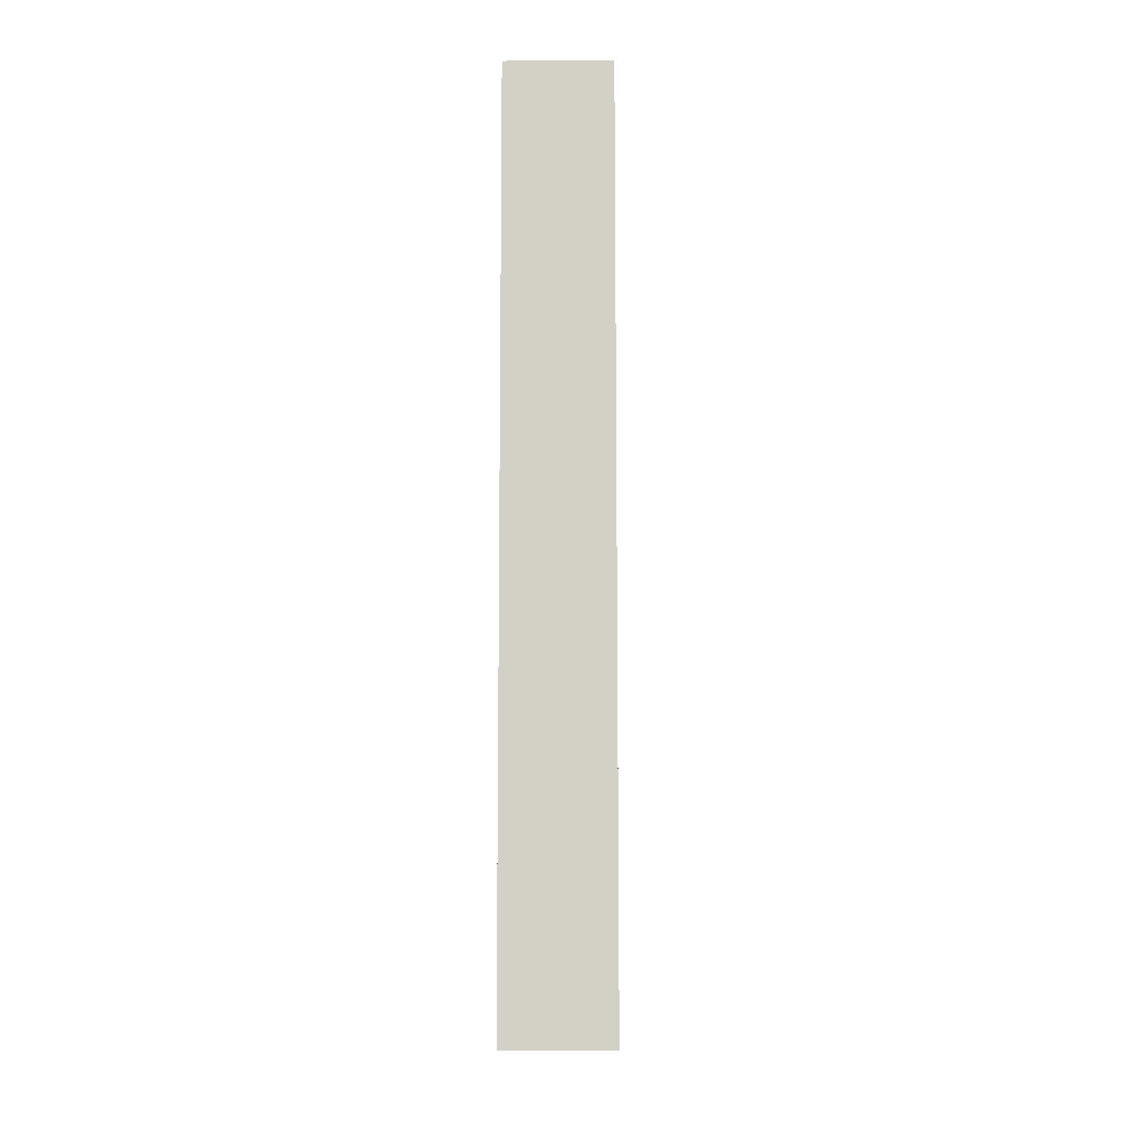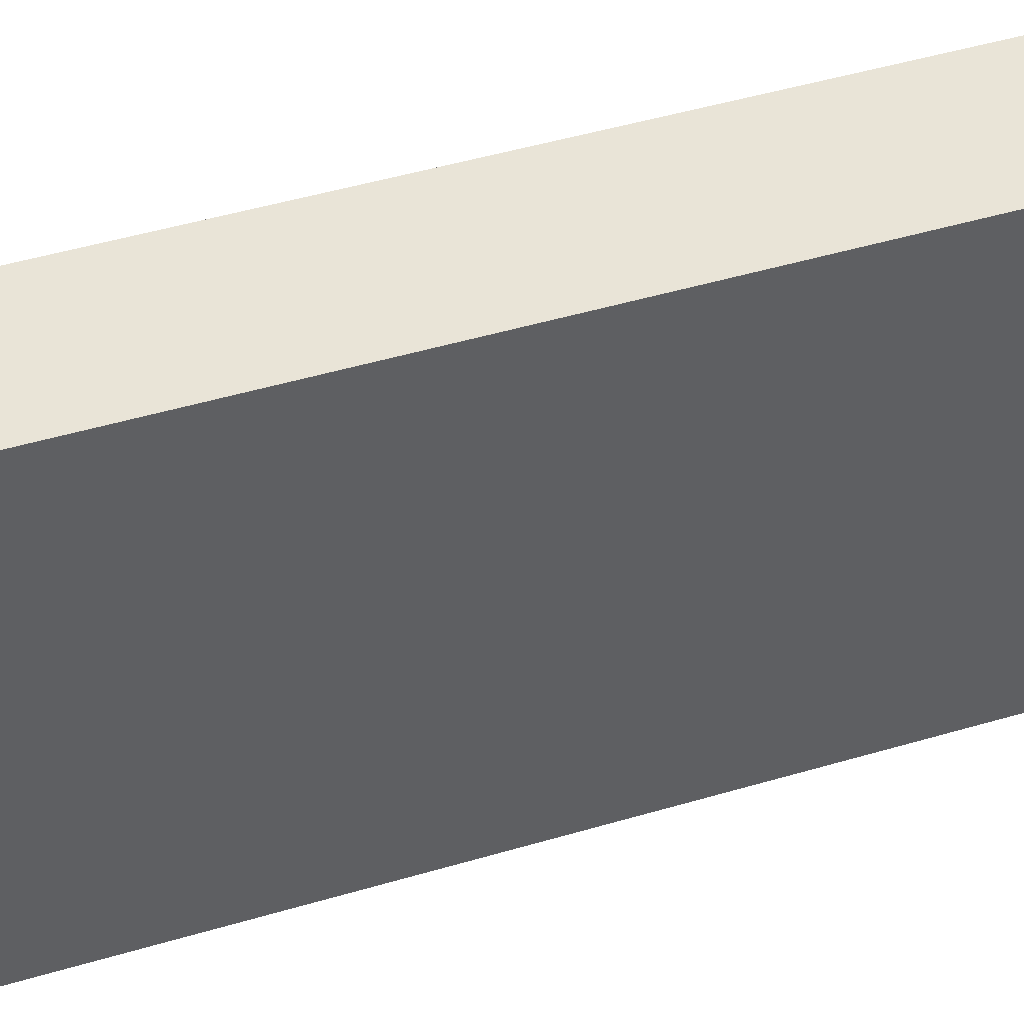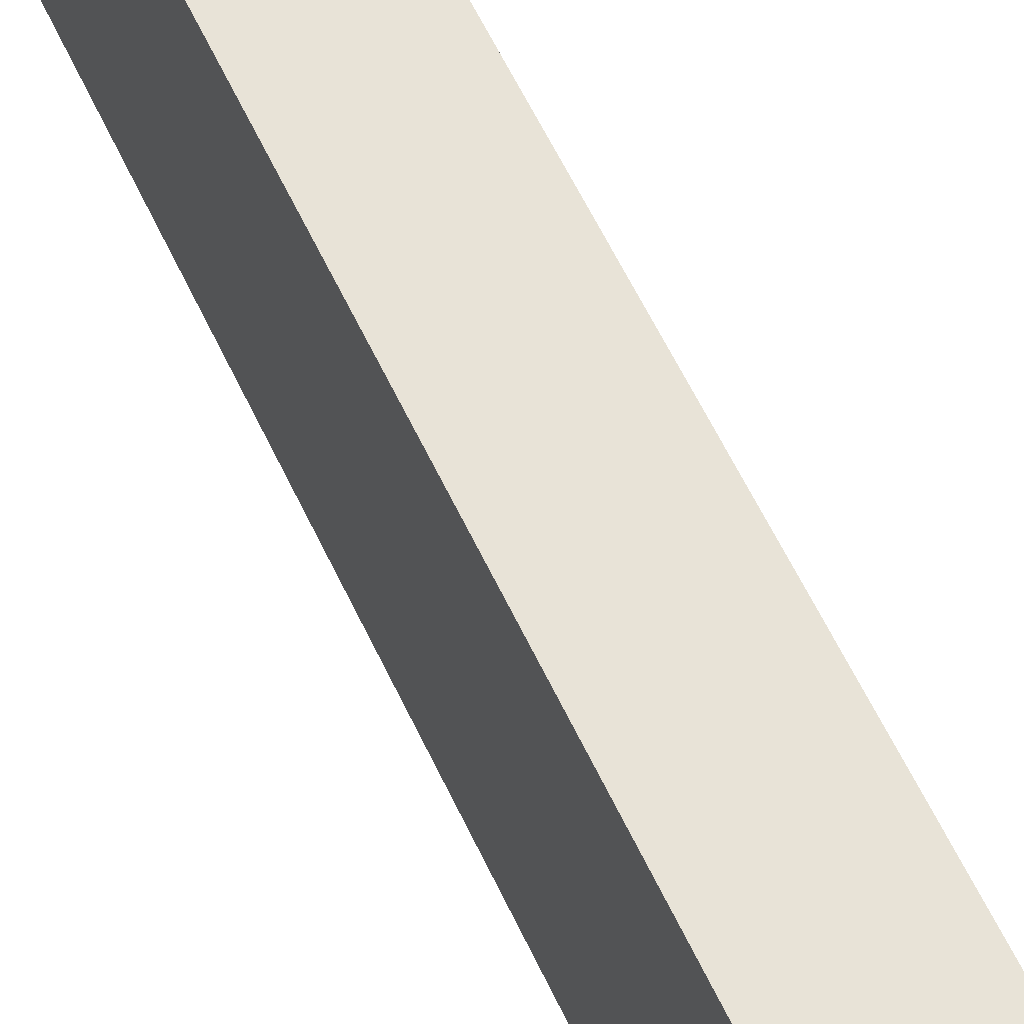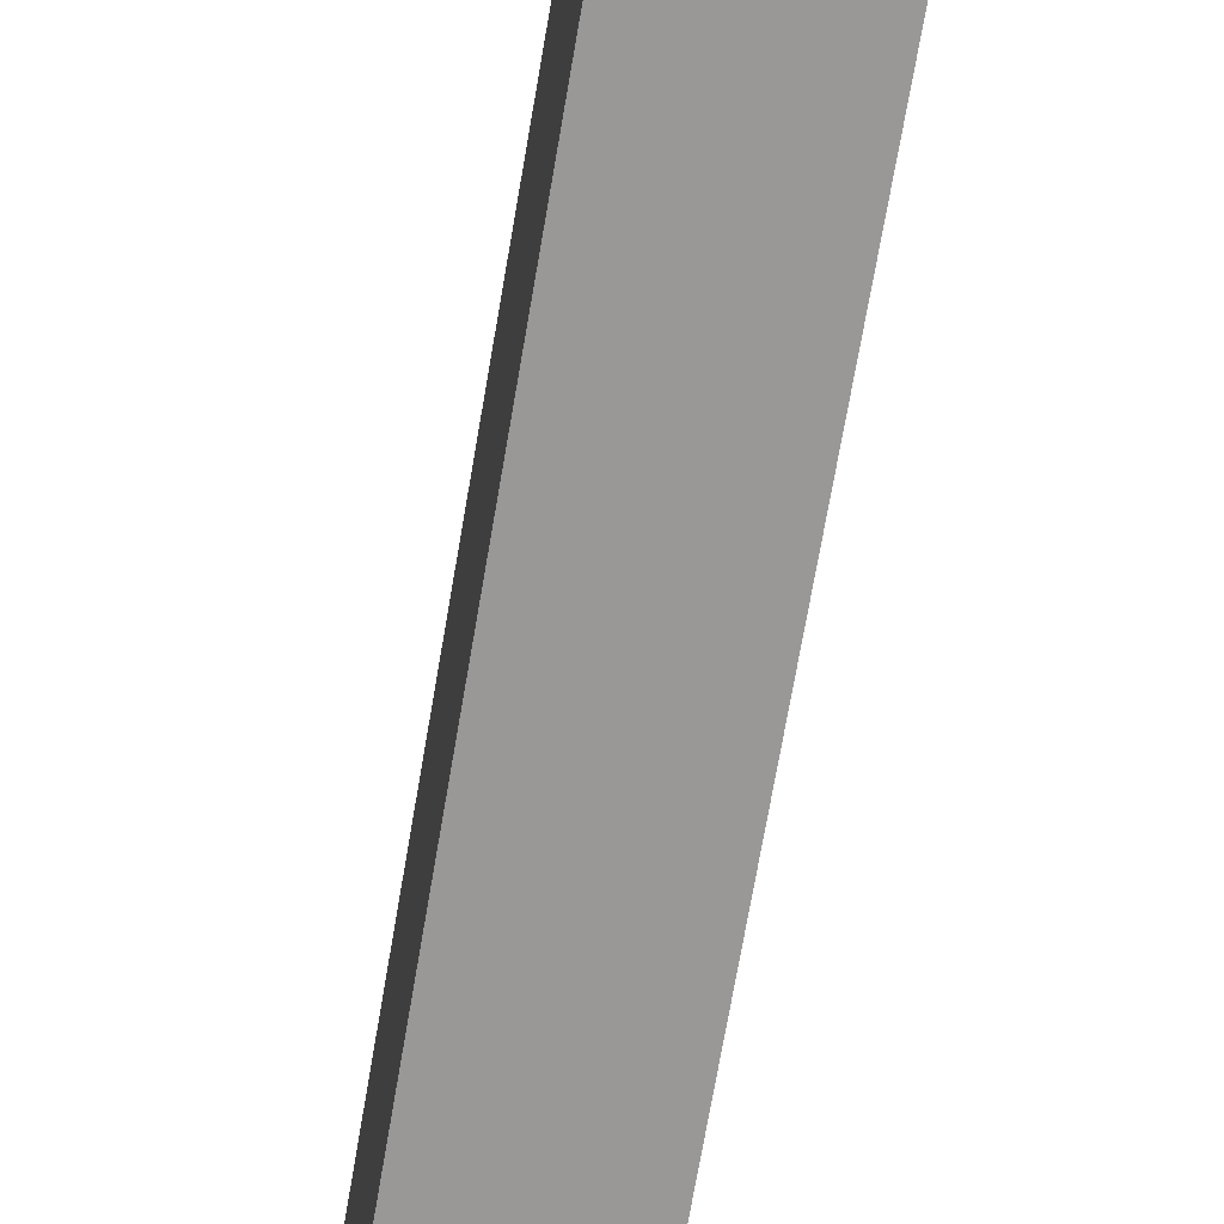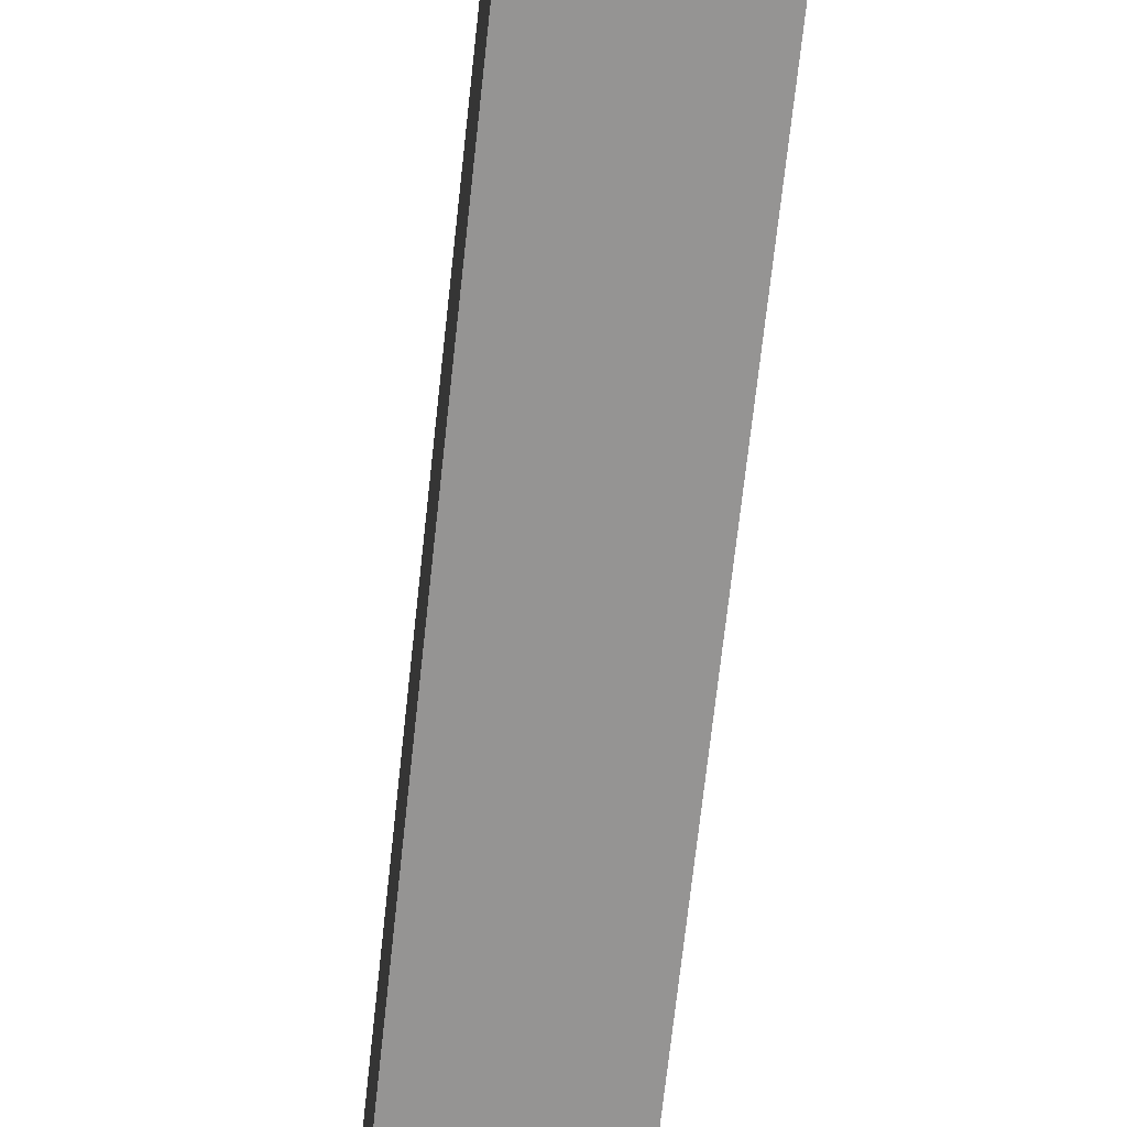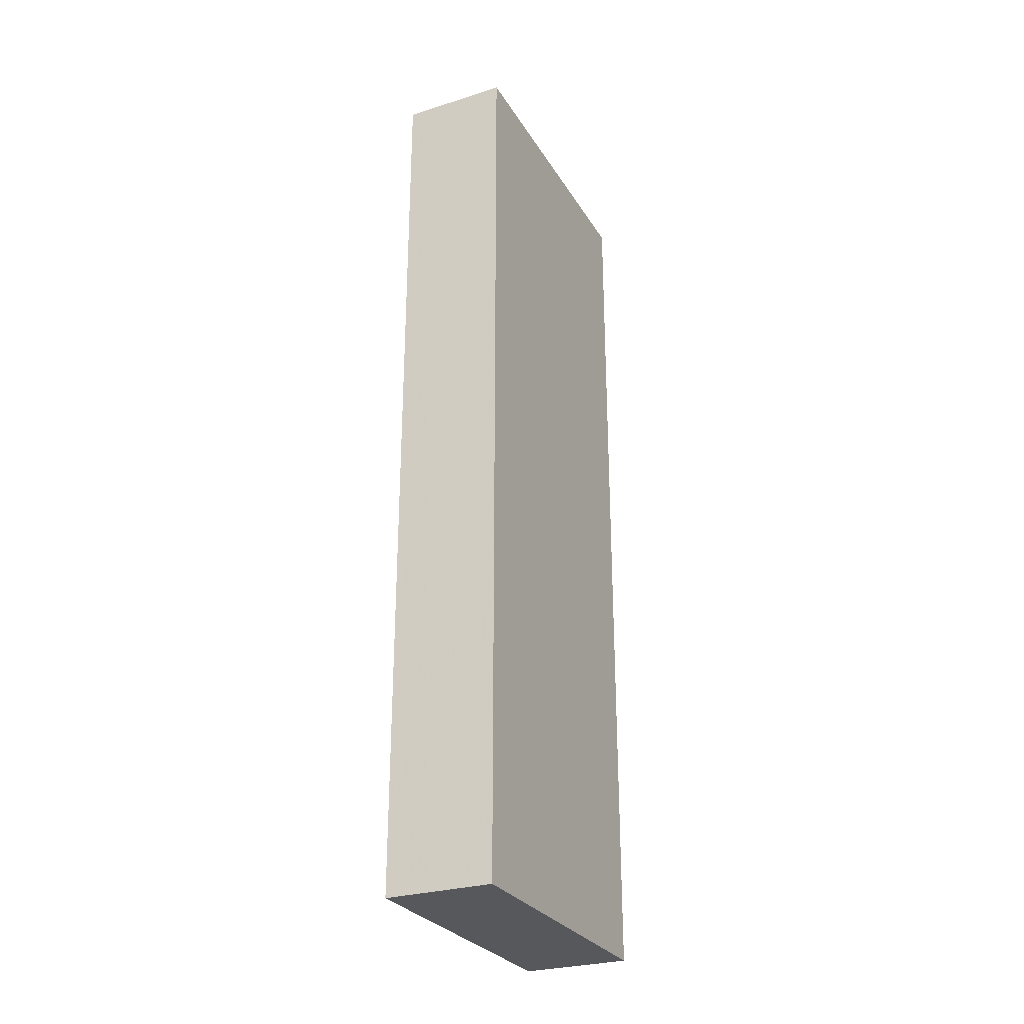
<metadata>
{"format":"obj","ext":"obj","renderer":"f3d","projection":"perspective","resolution":1024,"background":"white","views":[{"elev":-9.6,"azim":1.2,"up":"+Y"},{"elev":43.3,"azim":70.2,"up":"+Z"},{"elev":62.4,"azim":154.4,"up":"+Z"},{"elev":-68.6,"azim":170.4,"up":"+Z"},{"elev":-67.2,"azim":173.9,"up":"+Z"},{"elev":-28.2,"azim":-154.6,"up":"+Y"}]}
</metadata>
<code>
o I
v 0.001419 0.02171 0.2575
v 0.001418 -0.02299 0.2575
v -0.003818 0.02171 0.2575
v -0.003818 -0.02299 0.2425
v 0.001419 0.02171 0.2425
v -0.003818 -0.02299 0.2575
v -0.003818 0.02171 0.2425
v 0.001418 -0.02299 0.2425
f 1 6 2
f 1 3 6
f 8 4 5
f 4 7 5
f 2 4 8
f 2 6 4
f 6 7 4
f 6 3 7
f 3 5 7
f 3 1 5
f 1 8 5
f 1 2 8

</code>
